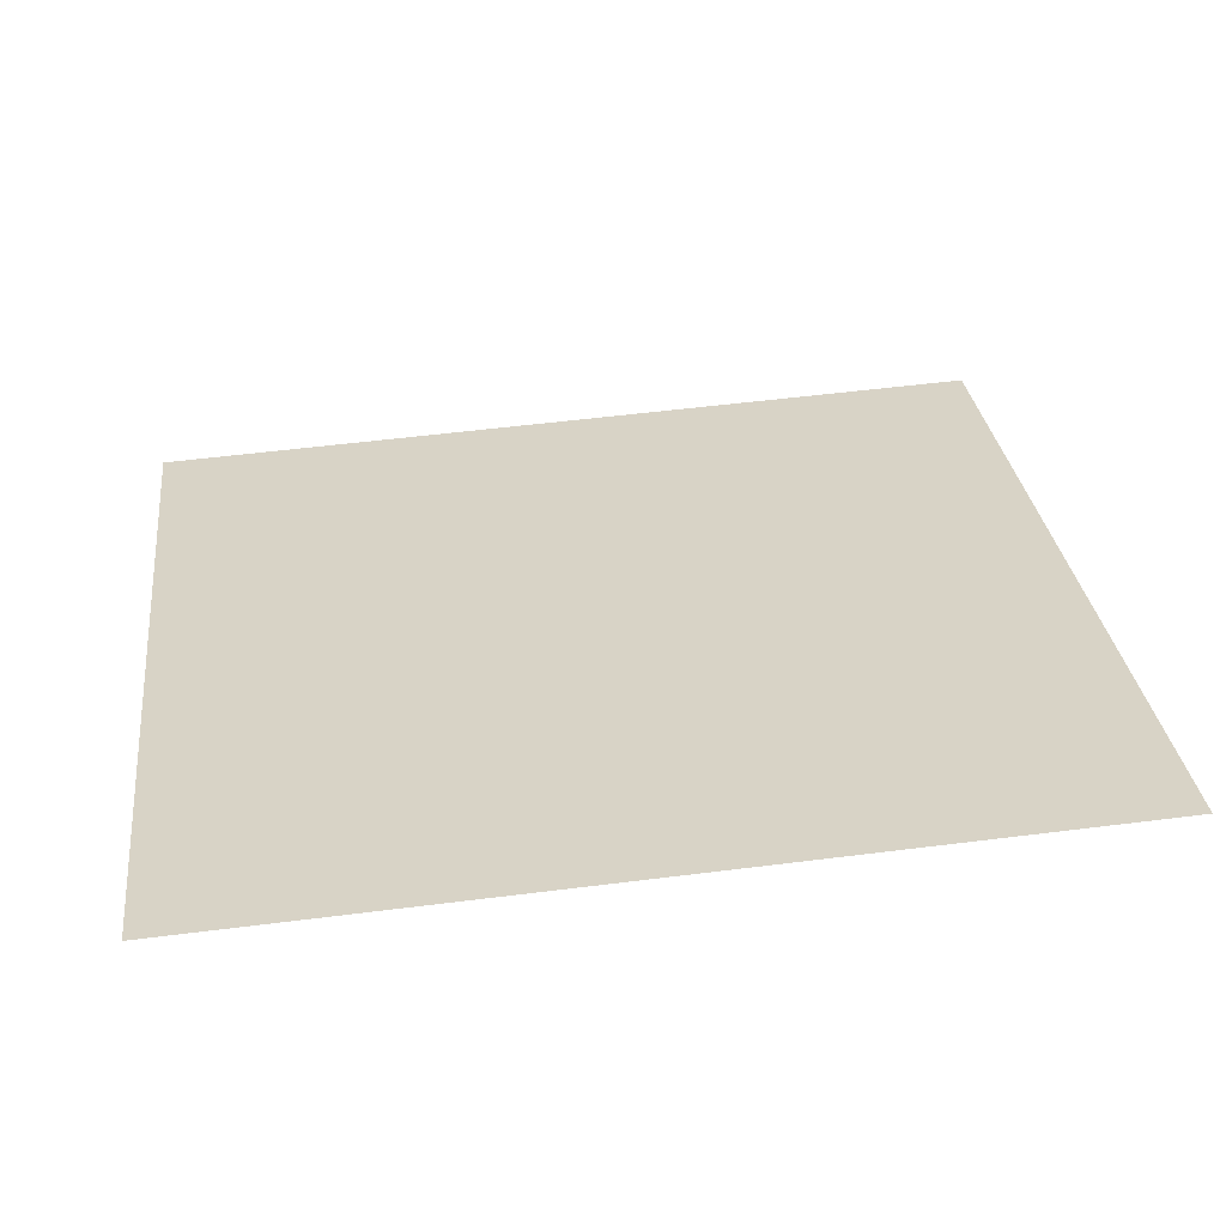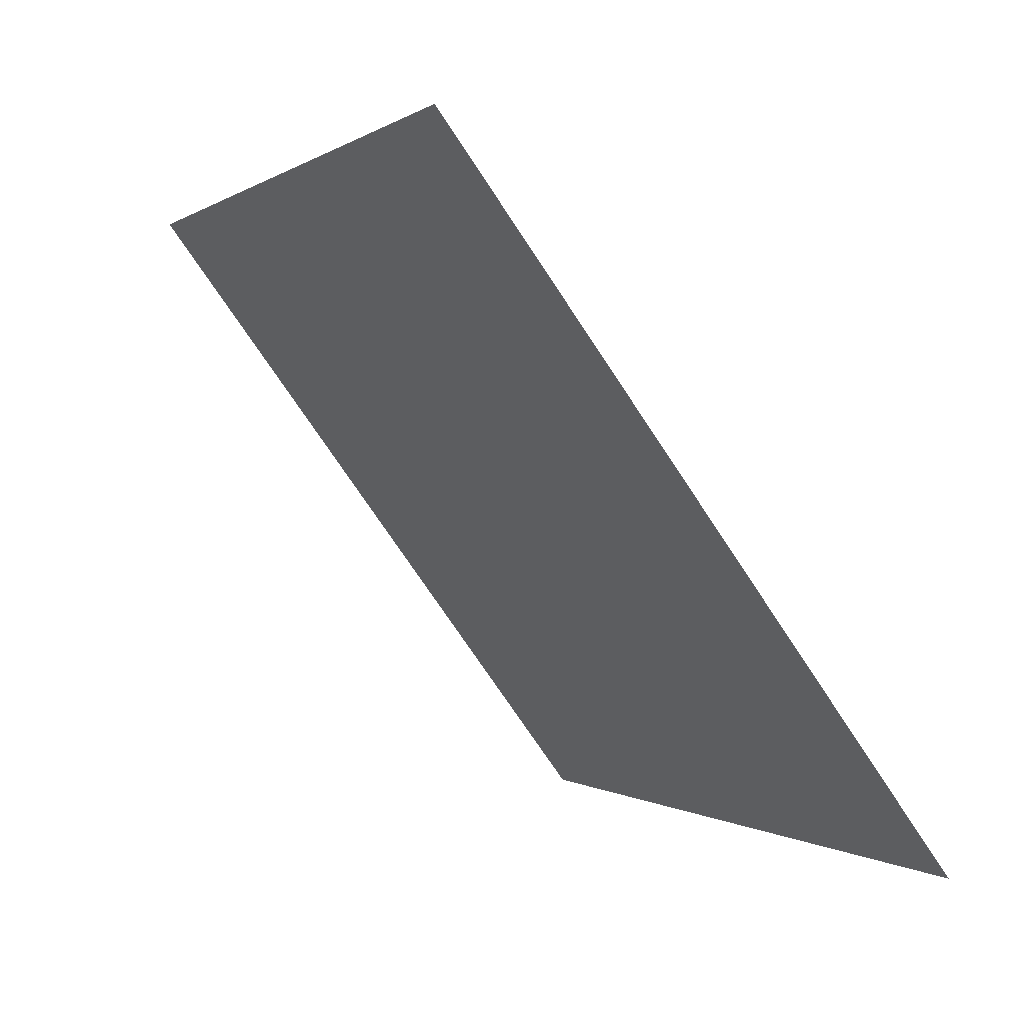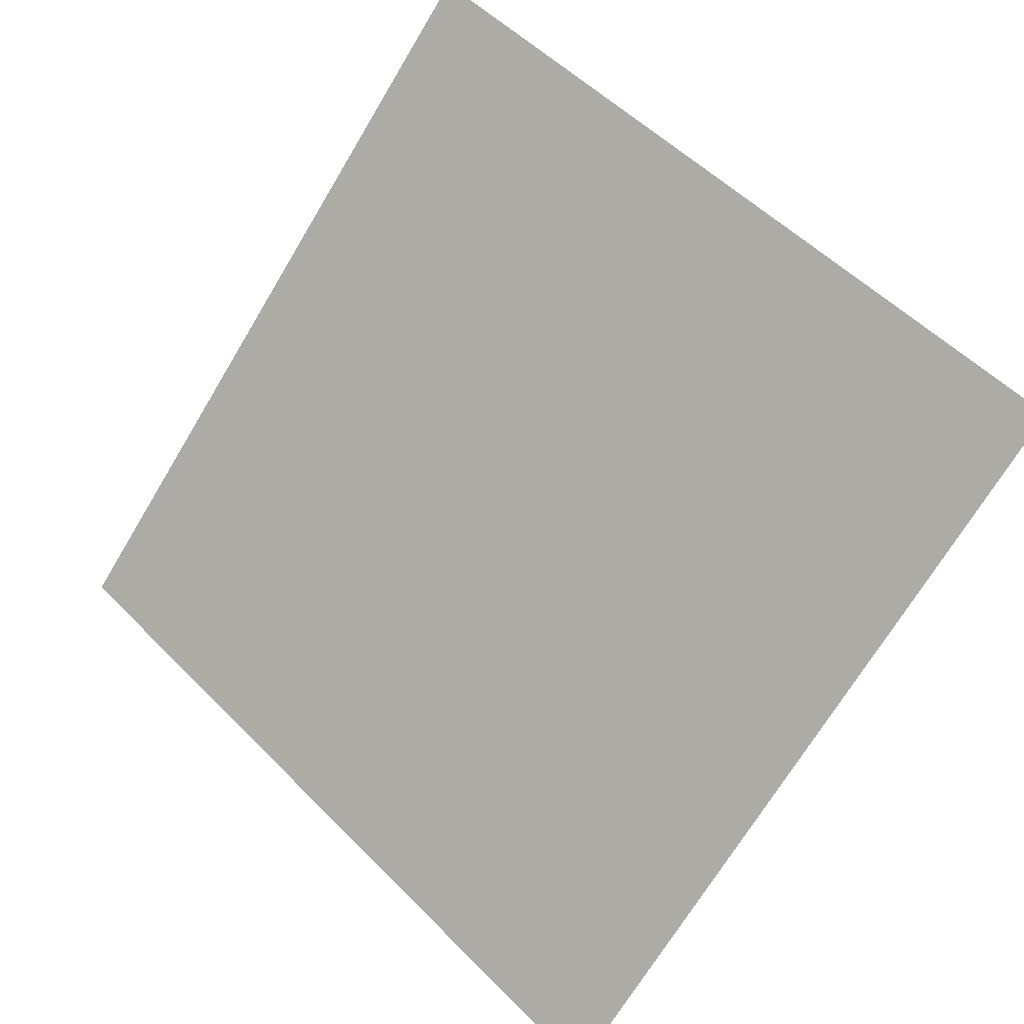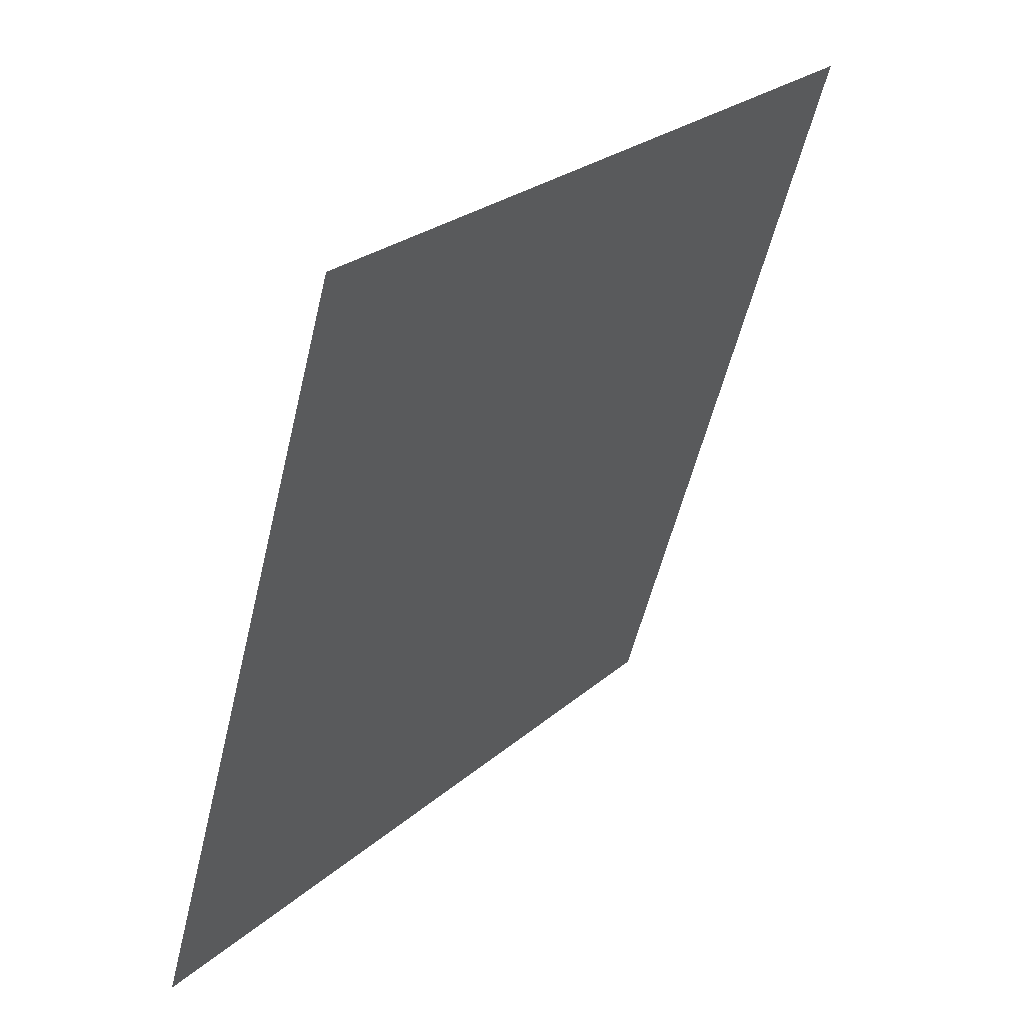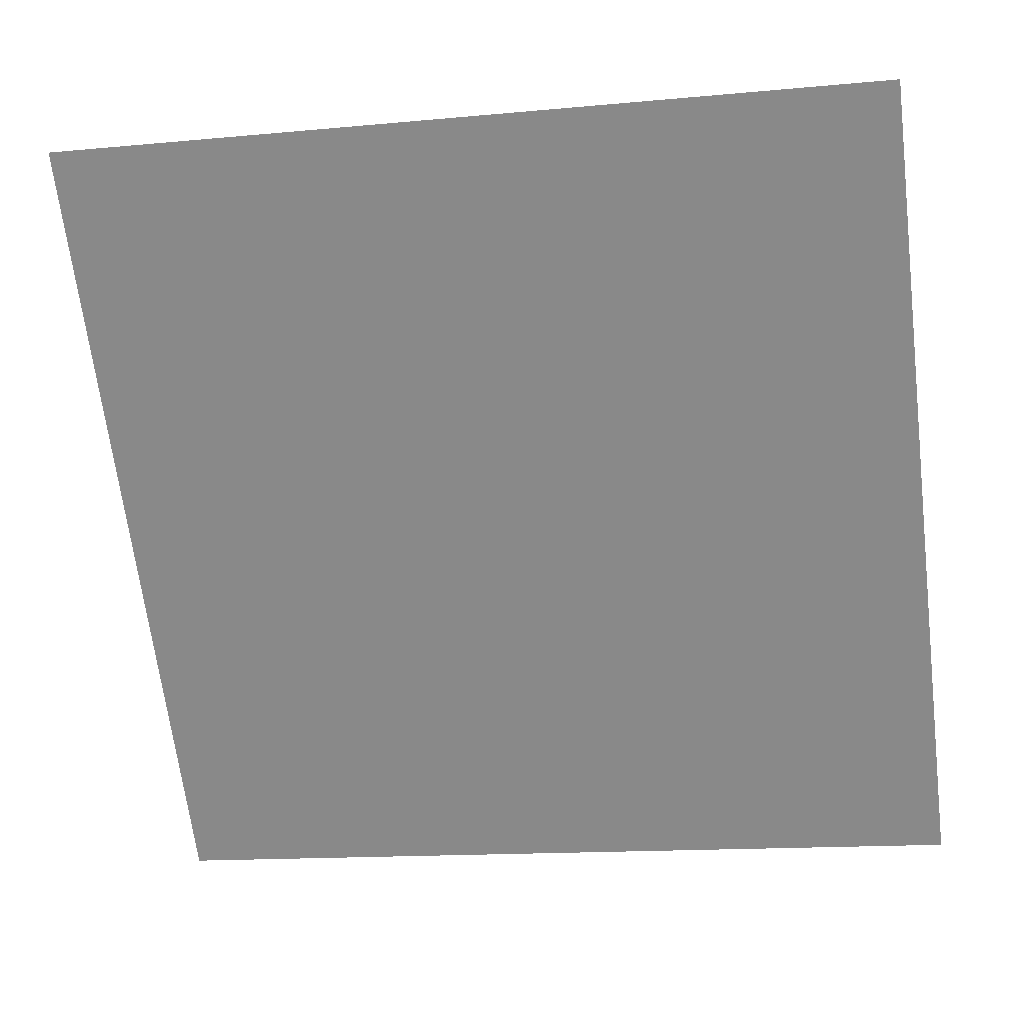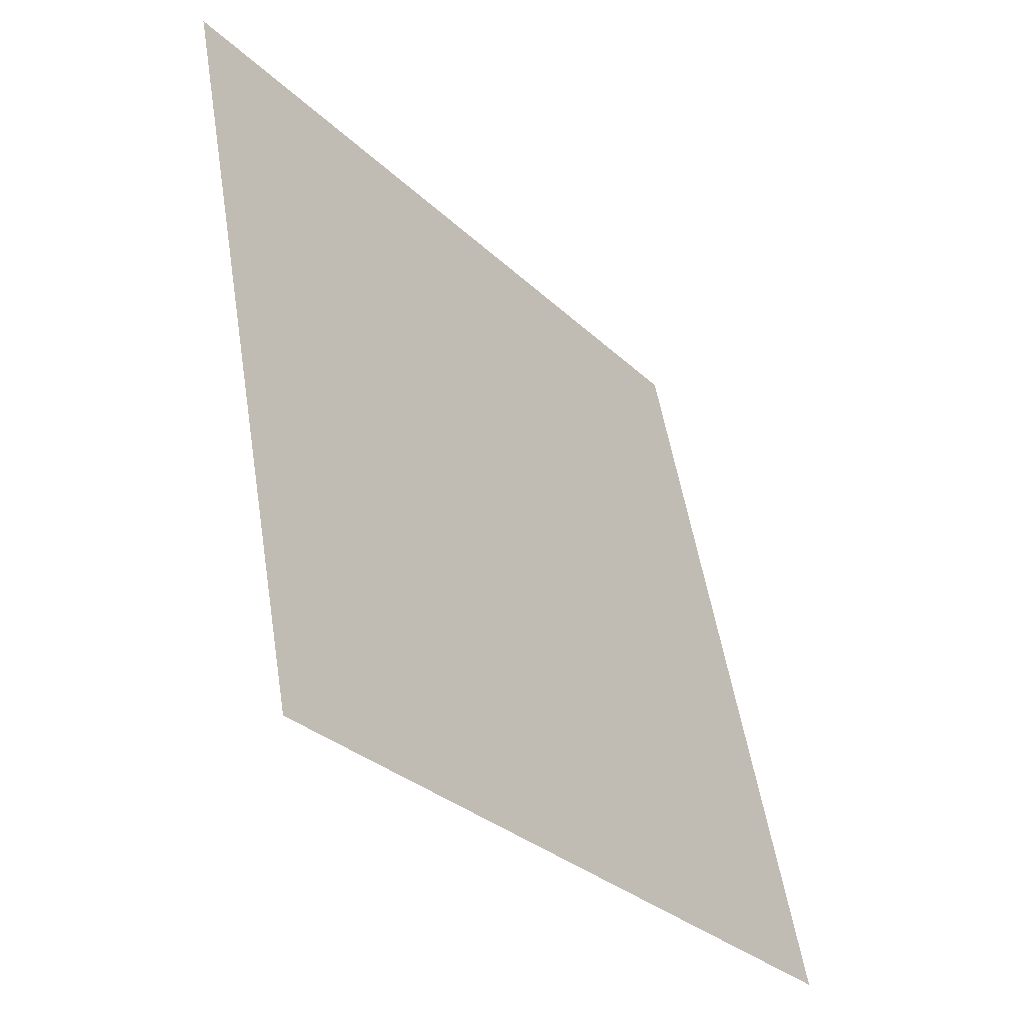
<metadata>
{"format":"obj","ext":"obj","renderer":"f3d","projection":"perspective","resolution":1024,"background":"white","views":[{"elev":65.8,"azim":-6.9,"up":"+Y"},{"elev":0.5,"azim":-114.9,"up":"+Z"},{"elev":-71.7,"azim":59.6,"up":"+Y"},{"elev":-55.6,"azim":75.3,"up":"+Z"},{"elev":-12.0,"azim":-169.9,"up":"+Z"},{"elev":53.6,"azim":-100.4,"up":"+Z"}]}
</metadata>
<code>
v -0.199 0.9283 0.6929
v -0.2056 0.9285 0.693
v -0.2055 0.9324 0.6983
v -0.1989 0.9323 0.6982
f 4 3 2 1

</code>
